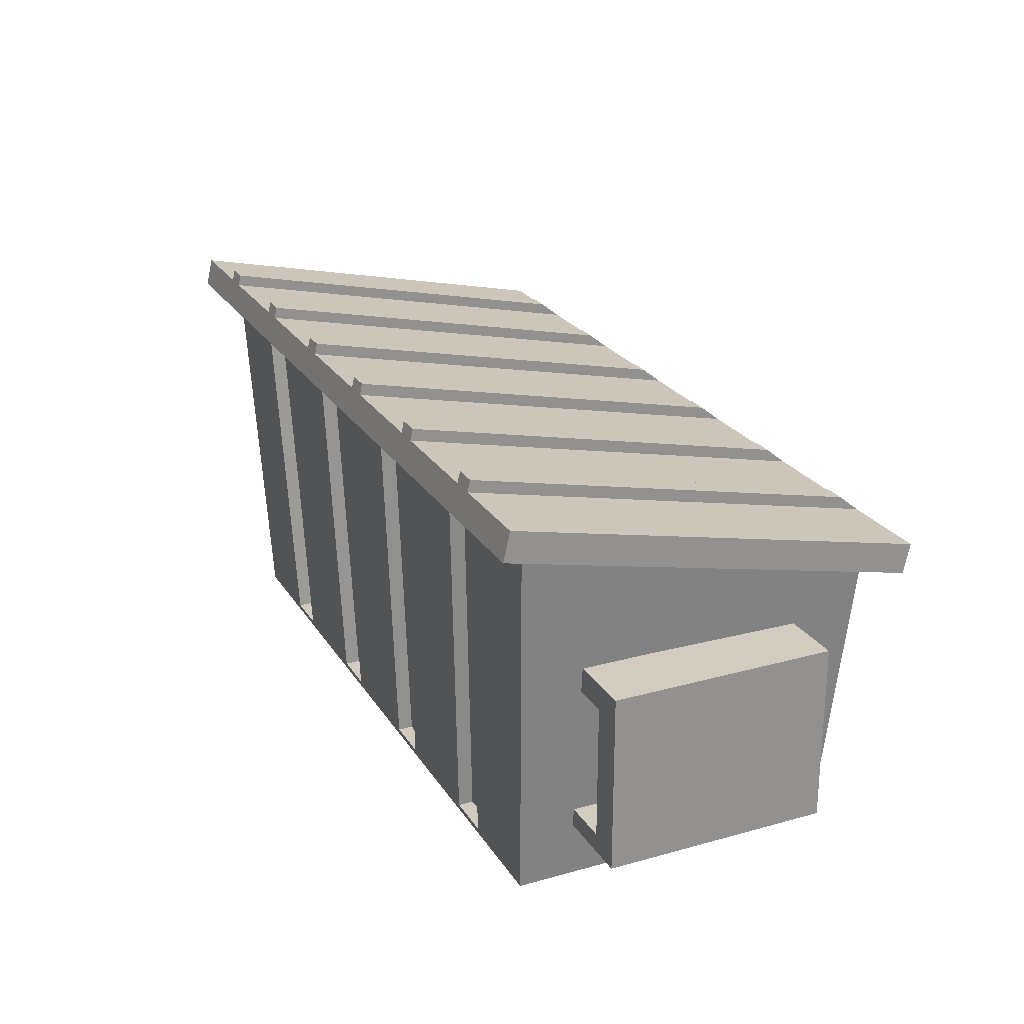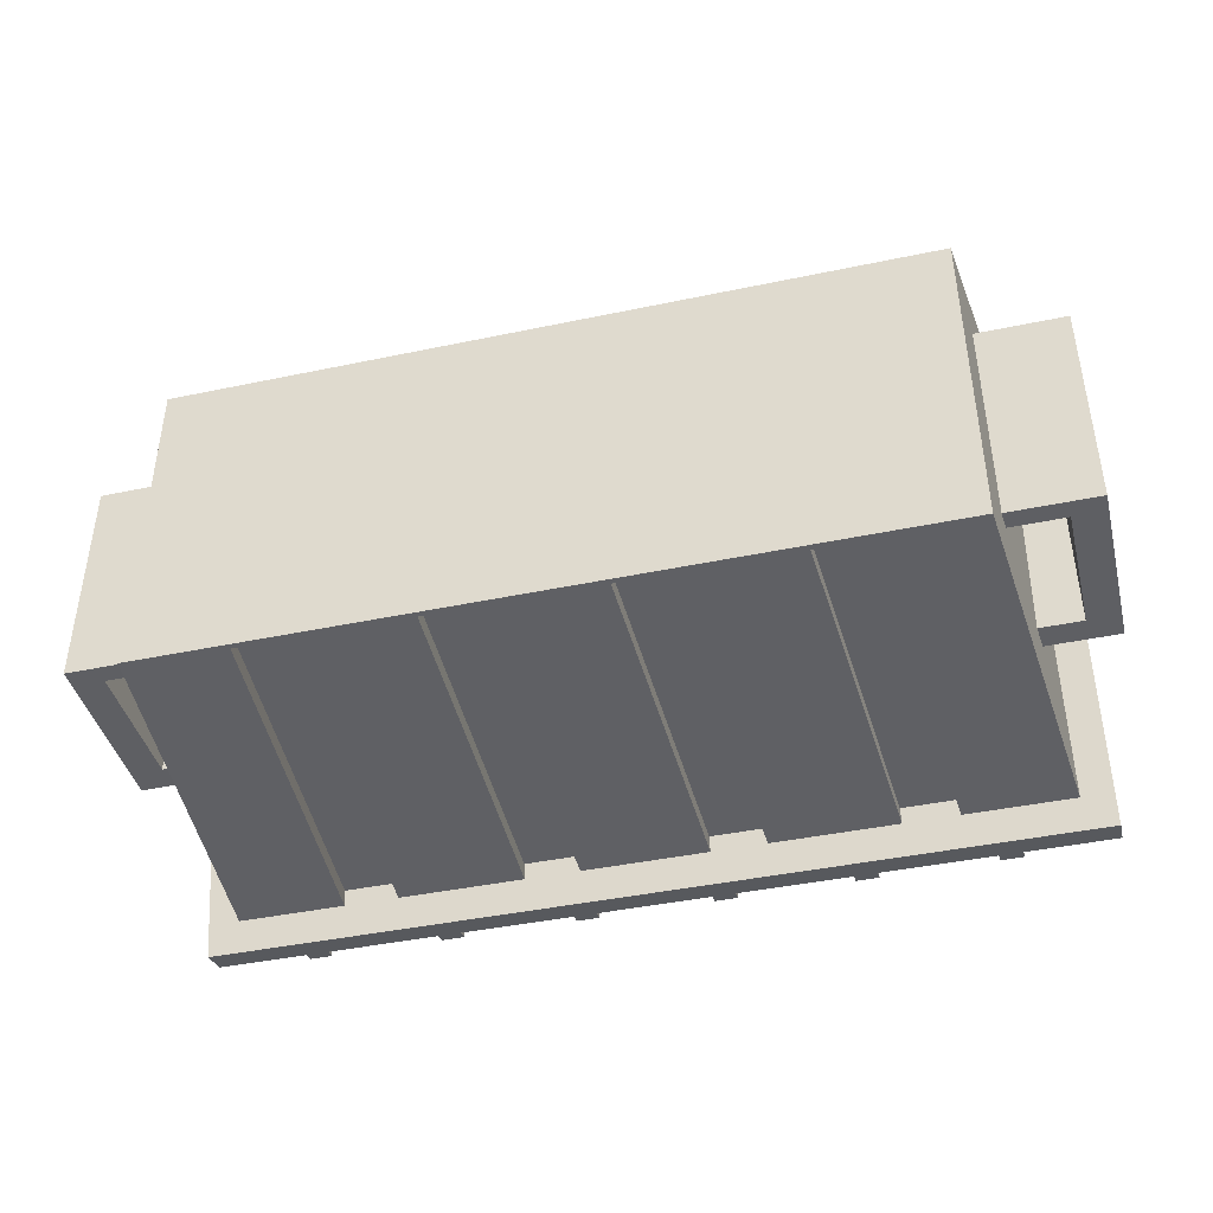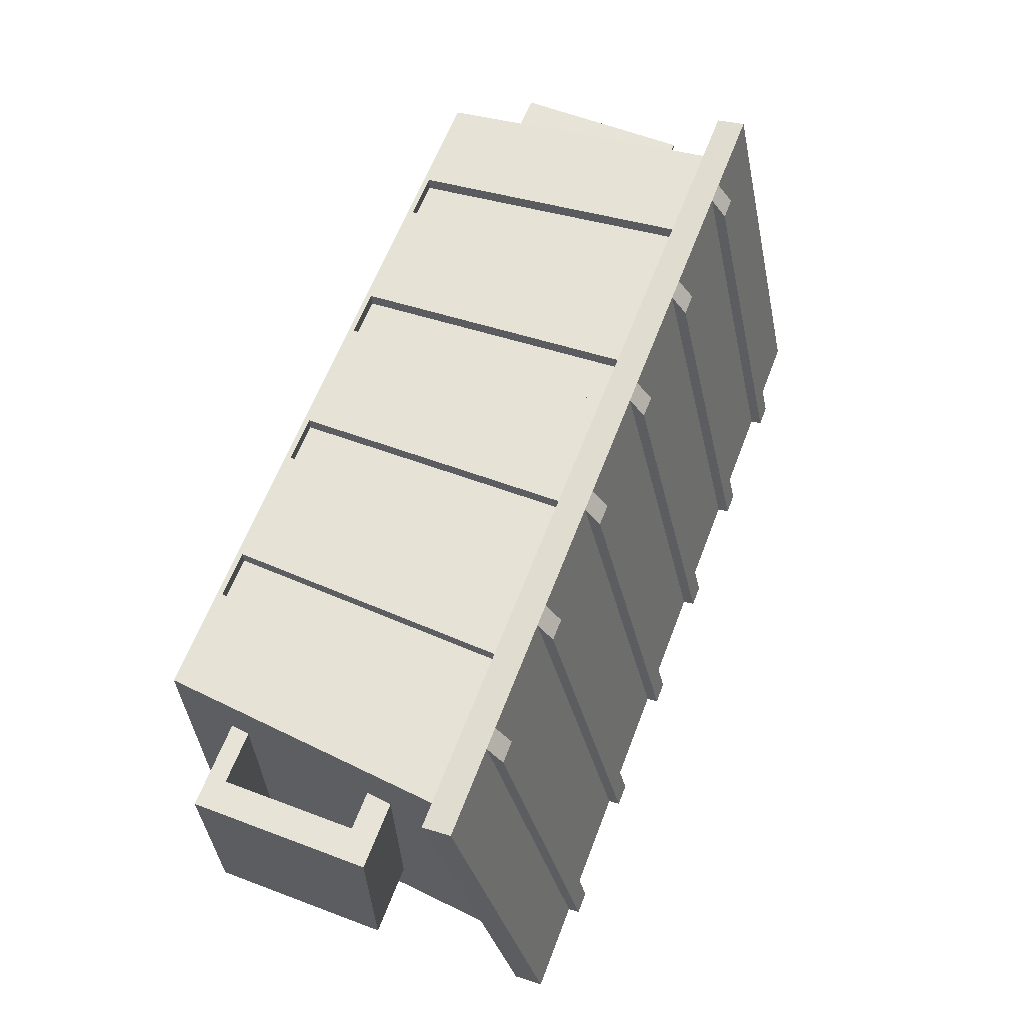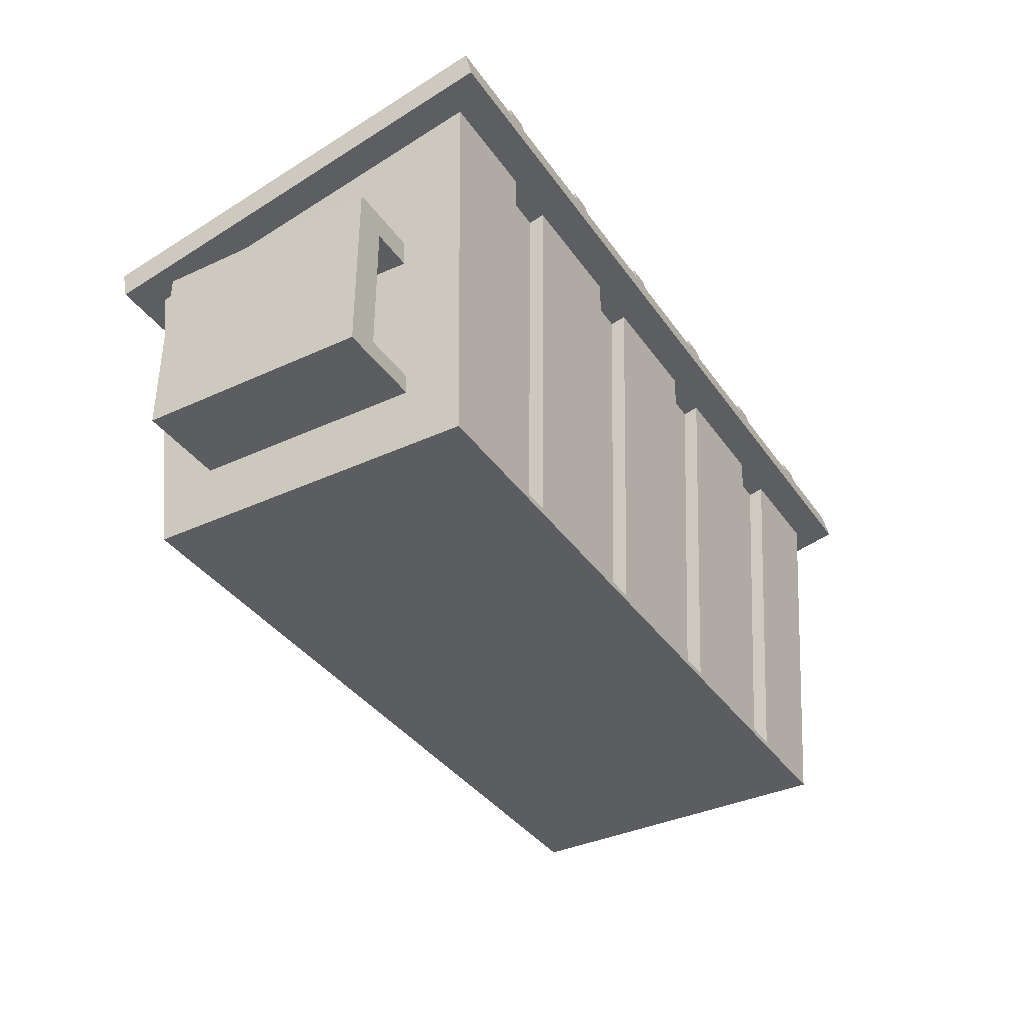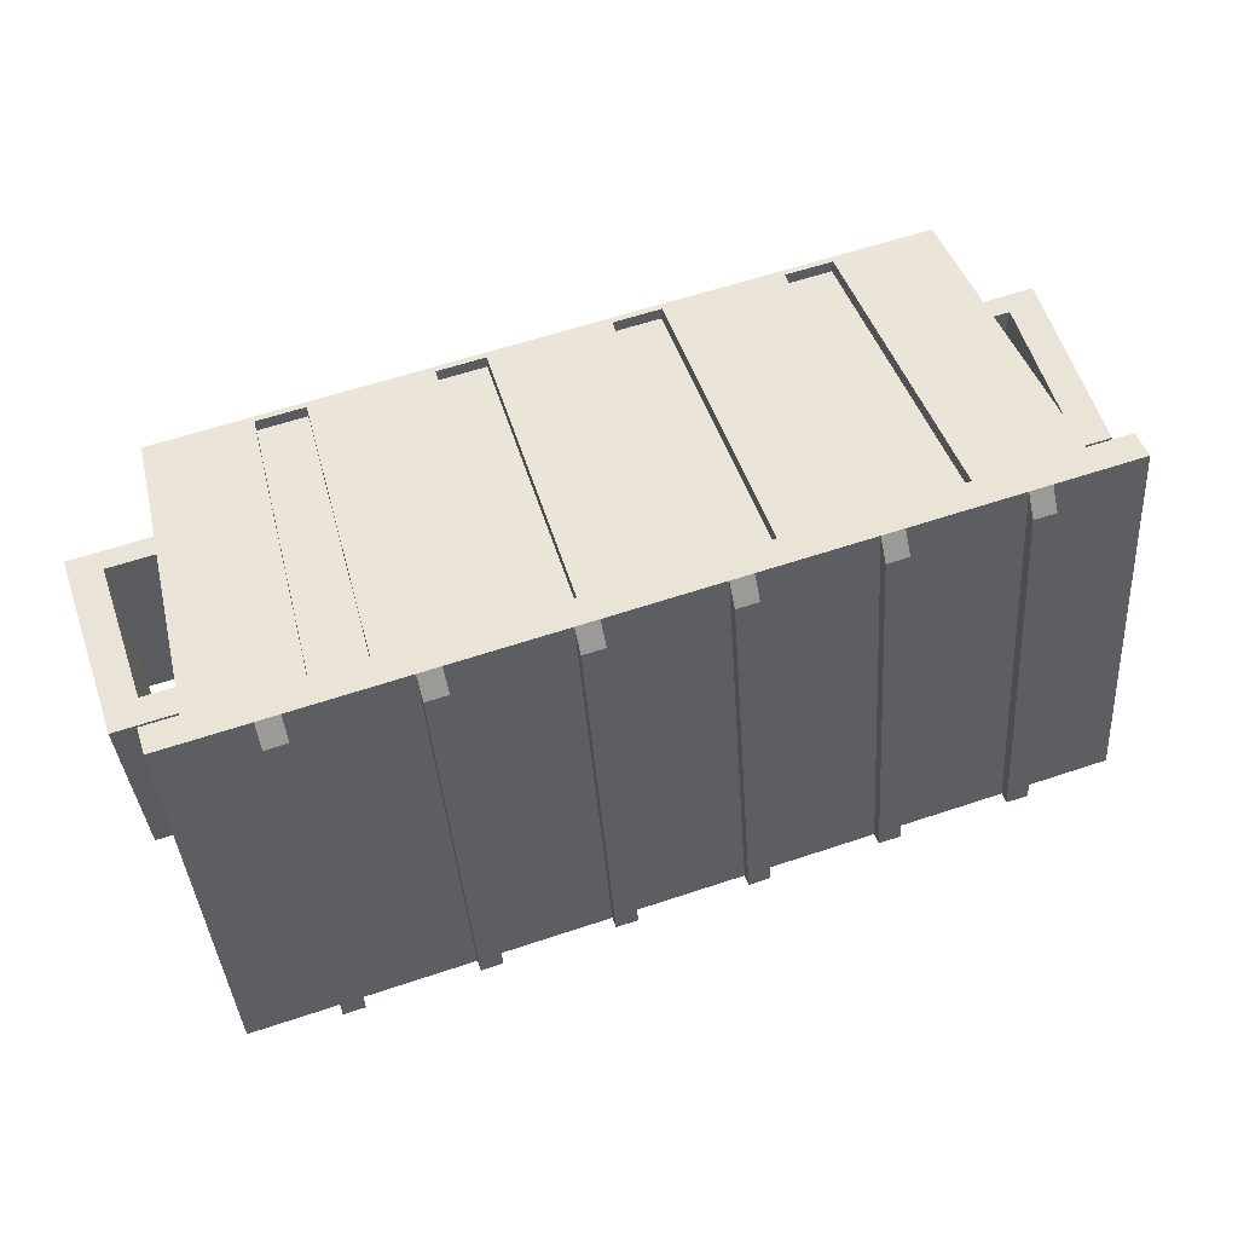
<metadata>
{"format":"obj","ext":"obj","renderer":"f3d","projection":"perspective","resolution":1024,"background":"white","views":[{"elev":24.0,"azim":-114.7,"up":"+Y"},{"elev":-41.9,"azim":14.2,"up":"+Z"},{"elev":62.4,"azim":110.9,"up":"+Z"},{"elev":-37.2,"azim":120.7,"up":"+Y"},{"elev":61.0,"azim":161.2,"up":"+Z"}]}
</metadata>
<code>
o Cube.004_Cube.026
v 41.08 0.7114 -0.1143
v 41.08 2.3 -0.1143
v 41.08 0.7114 1.886
v 41.08 2.3 1.886
v 39.94 0.7114 -0.1143
v 39.94 2.3 -0.1143
v 39.94 0.7114 1.886
v 39.94 2.3 1.886
v 41.08 2.072 -0.1143
v 41.08 2.072 1.886
v 39.94 2.072 1.886
v 39.94 2.072 -0.1143
v 41.08 0.8768 1.886
v 39.94 0.8768 1.886
v 39.94 0.8768 -0.1143
v 41.08 0.8768 -0.1143
v 40.23 0.7114 1.886
v 40.23 2.3 1.886
v 40.23 0.7114 -0.1143
v 40.23 2.3 -0.1143
v 40.23 2.072 -0.1143
v 40.23 2.072 1.886
v 40.23 0.8768 1.886
v 40.23 0.8768 -0.1143
v 40.7 0.1955 2.363
v 40.41 2.953 2.494
v 40.7 0.1955 -0.5915
v 40.41 3.685 -0.7225
v 47.39 0.1955 2.363
v 47.69 2.953 2.494
v 47.39 0.1955 -0.5915
v 47.69 3.685 -0.7225
v 46.49 0.2431 -0.5937
v 46.07 0.2431 -0.5937
v 45.01 0.2431 -0.5937
v 44.58 0.2431 -0.5937
v 43.52 0.2431 -0.5937
v 43.09 0.2431 -0.5937
v 42.03 0.2431 -0.5937
v 41.6 0.2431 -0.5937
v 41.38 3.637 -0.7202
v 41.87 3.637 -0.7202
v 43 3.637 -0.7202
v 43.49 3.637 -0.7202
v 44.61 3.637 -0.7202
v 45.1 3.637 -0.7202
v 46.23 3.637 -0.7202
v 46.72 3.637 -0.7202
v 41.6 0.2431 2.365
v 42.03 0.2431 2.365
v 43.09 0.2431 2.365
v 43.52 0.2431 2.365
v 44.58 0.2431 2.365
v 45.01 0.2431 2.365
v 46.07 0.2431 2.365
v 46.49 0.2431 2.365
v 46.72 2.905 2.492
v 46.23 2.905 2.492
v 45.1 2.905 2.492
v 44.61 2.905 2.492
v 43.49 2.905 2.492
v 43 2.905 2.492
v 41.87 2.905 2.492
v 41.38 2.905 2.492
v 46.65 0.1955 -0.5915
v 45.91 0.1955 -0.5915
v 45.16 0.1955 -0.5915
v 44.42 0.1955 -0.5915
v 43.68 0.1955 -0.5915
v 42.93 0.1955 -0.5915
v 42.19 0.1955 -0.5915
v 41.45 0.1955 -0.5915
v 41.22 3.685 -0.7225
v 42.03 3.685 -0.7225
v 42.84 3.685 -0.7225
v 43.64 3.685 -0.7225
v 44.45 3.685 -0.7225
v 45.26 3.685 -0.7225
v 46.07 3.685 -0.7225
v 46.88 3.685 -0.7225
v 41.45 0.1955 2.363
v 42.19 0.1955 2.363
v 42.93 0.1955 2.363
v 43.68 0.1955 2.363
v 44.42 0.1955 2.363
v 45.16 0.1955 2.363
v 45.91 0.1955 2.363
v 46.65 0.1955 2.363
v 46.88 2.953 2.494
v 46.07 2.953 2.494
v 45.26 2.953 2.494
v 44.45 2.953 2.494
v 43.64 2.953 2.494
v 42.84 2.953 2.494
v 42.03 2.953 2.494
v 41.22 2.953 2.494
v 41.6 0.2431 2.236
v 42.03 0.2431 2.236
v 43.09 0.2431 2.236
v 43.52 0.2431 2.236
v 44.58 0.2431 2.236
v 45.01 0.2431 2.236
v 46.07 0.2431 2.236
v 46.49 0.2431 2.236
v 46.72 2.905 2.363
v 46.23 2.905 2.363
v 45.1 2.905 2.363
v 44.61 2.905 2.363
v 43.49 2.905 2.363
v 43 2.905 2.363
v 41.87 2.905 2.363
v 41.38 2.905 2.363
v 46.49 0.2431 -0.4595
v 46.07 0.2431 -0.4595
v 45.01 0.2431 -0.4595
v 44.58 0.2431 -0.4595
v 43.52 0.2431 -0.4595
v 43.09 0.2431 -0.4595
v 42.03 0.2431 -0.4595
v 41.6 0.2431 -0.4595
v 41.38 3.637 -0.586
v 41.87 3.637 -0.586
v 43 3.637 -0.586
v 43.49 3.637 -0.586
v 44.61 3.637 -0.586
v 45.1 3.637 -0.586
v 46.23 3.637 -0.586
v 46.72 3.637 -0.586
v 40.14 2.766 2.715
v 40.14 3.024 2.773
v 40.14 3.599 -1.001
v 40.14 3.857 -0.9436
v 47.96 2.766 2.715
v 47.96 3.024 2.773
v 47.96 3.599 -1.001
v 47.96 3.857 -0.9436
v 47.36 3.599 -1.001
v 46.75 3.599 -1.001
v 46.15 3.599 -1.001
v 45.55 3.599 -1.001
v 44.95 3.599 -1.001
v 44.35 3.599 -1.001
v 43.75 3.599 -1.001
v 43.15 3.599 -1.001
v 42.55 3.599 -1.001
v 41.94 3.599 -1.001
v 41.34 3.599 -1.001
v 40.74 3.599 -1.001
v 40.74 3.857 -0.9436
v 41.34 3.857 -0.9436
v 41.94 3.857 -0.9436
v 42.55 3.857 -0.9436
v 43.15 3.857 -0.9436
v 43.75 3.857 -0.9436
v 44.35 3.857 -0.9436
v 44.95 3.857 -0.9436
v 45.55 3.857 -0.9436
v 46.15 3.857 -0.9436
v 46.75 3.857 -0.9436
v 47.36 3.857 -0.9436
v 40.74 2.766 2.715
v 41.34 2.766 2.715
v 41.94 2.766 2.715
v 42.55 2.766 2.715
v 43.15 2.766 2.715
v 43.75 2.766 2.715
v 44.35 2.766 2.715
v 44.95 2.766 2.715
v 45.55 2.766 2.715
v 46.15 2.766 2.715
v 46.75 2.766 2.715
v 47.36 2.766 2.715
v 47.36 3.024 2.773
v 46.75 3.024 2.773
v 46.15 3.024 2.773
v 45.55 3.024 2.773
v 44.95 3.024 2.773
v 44.35 3.024 2.773
v 43.75 3.024 2.773
v 43.15 3.024 2.773
v 42.55 3.024 2.773
v 41.94 3.024 2.773
v 41.34 3.024 2.773
v 40.74 3.024 2.773
v 41.14 3.599 -1.001
v 40.94 3.599 -1.001
v 40.94 3.857 -0.9436
v 41.14 3.857 -0.9436
v 40.94 2.766 2.715
v 41.14 2.766 2.715
v 41.14 3.024 2.773
v 40.94 3.024 2.773
v 42.35 3.599 -1.001
v 42.14 3.599 -1.001
v 42.14 3.857 -0.9436
v 42.35 3.857 -0.9436
v 42.14 2.766 2.715
v 42.35 2.766 2.715
v 42.35 3.024 2.773
v 42.14 3.024 2.773
v 43.55 3.599 -1.001
v 43.35 3.599 -1.001
v 43.35 3.857 -0.9436
v 43.55 3.857 -0.9436
v 43.35 2.766 2.715
v 43.55 2.766 2.715
v 43.55 3.024 2.773
v 43.35 3.024 2.773
v 44.75 3.599 -1.001
v 44.55 3.599 -1.001
v 44.55 3.857 -0.9436
v 44.75 3.857 -0.9436
v 44.55 2.766 2.715
v 44.75 2.766 2.715
v 44.75 3.024 2.773
v 44.55 3.024 2.773
v 45.95 3.599 -1.001
v 45.75 3.599 -1.001
v 45.75 3.857 -0.9436
v 45.95 3.857 -0.9436
v 45.75 2.766 2.715
v 45.95 2.766 2.715
v 45.95 3.024 2.773
v 45.75 3.024 2.773
v 47.16 3.599 -1.001
v 46.96 3.599 -1.001
v 46.96 3.857 -0.9436
v 47.16 3.857 -0.9436
v 46.96 2.766 2.715
v 47.16 2.766 2.715
v 47.16 3.024 2.773
v 46.96 3.024 2.773
v 40.94 3.958 -0.9208
v 41.14 3.958 -0.9208
v 41.14 3.172 2.589
v 40.94 3.172 2.589
v 42.14 3.958 -0.9208
v 42.35 3.958 -0.9208
v 42.35 3.172 2.589
v 42.14 3.172 2.589
v 43.35 3.958 -0.9208
v 43.55 3.958 -0.9208
v 43.55 3.172 2.589
v 43.35 3.172 2.589
v 44.55 3.958 -0.9208
v 44.75 3.958 -0.9208
v 44.75 3.172 2.589
v 44.55 3.172 2.589
v 45.75 3.958 -0.9208
v 45.95 3.958 -0.9208
v 45.95 3.172 2.589
v 45.75 3.172 2.589
v 46.96 3.958 -0.9208
v 47.16 3.958 -0.9208
v 47.16 3.172 2.589
v 46.96 3.172 2.589
v 47.08 0.7114 1.886
v 47.08 2.3 1.886
v 47.08 0.7114 -0.1143
v 47.08 2.3 -0.1143
v 48.22 0.7114 1.886
v 48.22 2.3 1.886
v 48.22 0.7114 -0.1143
v 48.22 2.3 -0.1143
v 47.08 2.072 1.886
v 47.08 2.072 -0.1143
v 48.22 2.072 -0.1143
v 48.22 2.072 1.886
v 47.08 0.8768 -0.1143
v 48.22 0.8768 -0.1143
v 48.22 0.8768 1.886
v 47.08 0.8768 1.886
v 47.94 0.7114 -0.1143
v 47.94 2.3 -0.1143
v 47.94 0.7114 1.886
v 47.94 2.3 1.886
v 47.94 2.072 1.886
v 47.94 2.072 -0.1143
v 47.94 0.8768 -0.1143
v 47.94 0.8768 1.886
f 9 2 4 10
f 22 18 8 11
f 11 8 6 12
f 21 20 2 9
f 17 7 5 19
f 18 4 2 20
f 14 11 12 15
f 23 22 11 14
f 1 16 13 3
f 17 23 14 7
f 7 14 15 5
f 19 24 16 1
f 5 15 24 19
f 3 13 23 17
f 15 12 21 24
f 8 18 20 6
f 3 17 19 1
f 12 6 20 21
f 10 4 18 22
f 13 16 24 23
f 23 24 21 22
f 21 9 10 22
f 25 26 28 27
f 65 80 32 31
f 31 32 30 29
f 81 96 26 25
f 65 31 29 88
f 73 28 26 96
f 32 80 89 30
f 80 79 90 89
f 79 78 91 90
f 78 77 92 91
f 77 76 93 92
f 76 75 94 93
f 75 74 95 94
f 74 73 96 95
f 27 72 81 25
f 72 71 82 81
f 71 70 83 82
f 70 69 84 83
f 69 68 85 84
f 68 67 86 85
f 67 66 87 86
f 66 65 88 87
f 29 30 89 88
f 52 61 109 100
f 87 90 91 86
f 57 58 106 105
f 85 92 93 84
f 60 53 101 108
f 83 94 95 82
f 55 56 104 103
f 27 28 73 72
f 43 44 124 123
f 71 74 75 70
f 44 37 117 124
f 69 76 77 68
f 41 42 122 121
f 67 78 79 66
f 38 43 123 118
f 34 33 65 66
f 36 35 67 68
f 38 37 69 70
f 40 39 71 72
f 42 41 73 74
f 44 43 75 76
f 46 45 77 78
f 48 47 79 80
f 50 49 81 82
f 52 51 83 84
f 54 53 85 86
f 56 55 87 88
f 58 57 89 90
f 60 59 91 92
f 62 61 93 94
f 64 63 95 96
f 57 56 88 89
f 55 58 90 87
f 59 54 86 91
f 53 60 92 85
f 61 52 84 93
f 51 62 94 83
f 63 50 82 95
f 49 64 96 81
f 41 40 72 73
f 39 42 74 71
f 43 38 70 75
f 37 44 76 69
f 45 36 68 77
f 35 46 78 67
f 47 34 66 79
f 33 48 80 65
f 104 105 106 103
f 102 107 108 101
f 100 109 110 99
f 98 111 112 97
f 59 60 108 107
f 62 51 99 110
f 61 62 110 109
f 50 63 111 98
f 63 64 112 111
f 49 50 98 97
f 64 49 97 112
f 56 57 105 104
f 51 52 100 99
f 58 55 103 106
f 53 54 102 101
f 54 59 107 102
f 120 121 122 119
f 118 123 124 117
f 116 125 126 115
f 114 127 128 113
f 36 45 125 116
f 45 46 126 125
f 46 35 115 126
f 47 48 128 127
f 33 34 114 113
f 34 47 127 114
f 35 36 116 115
f 48 33 113 128
f 40 41 121 120
f 37 38 118 117
f 42 39 119 122
f 39 40 120 119
f 265 258 260 266
f 278 274 264 267
f 267 264 262 268
f 277 276 258 265
f 273 263 261 275
f 274 260 258 276
f 270 267 268 271
f 279 278 267 270
f 257 272 269 259
f 273 279 270 263
f 263 270 271 261
f 275 280 272 257
f 261 271 280 275
f 259 269 279 273
f 271 268 277 280
f 264 274 276 262
f 259 273 275 257
f 268 262 276 277
f 266 260 274 278
f 269 272 280 279
f 279 280 277 278
f 277 265 266 278
f 129 130 132 131
f 137 160 136 135
f 135 136 134 133
f 161 184 130 129
f 137 135 133 172
f 149 132 130 184
f 136 160 173 134
f 227 159 174 232
f 159 158 175 174
f 219 157 176 224
f 157 156 177 176
f 211 155 178 216
f 155 154 179 178
f 203 153 180 208
f 153 152 181 180
f 195 151 182 200
f 151 150 183 182
f 187 149 184 192
f 131 148 161 129
f 185 147 162 190
f 147 146 163 162
f 193 145 164 198
f 145 144 165 164
f 201 143 166 206
f 143 142 167 166
f 209 141 168 214
f 141 140 169 168
f 217 139 170 222
f 139 138 171 170
f 225 137 172 230
f 133 134 173 172
f 229 232 174 171
f 171 174 175 170
f 221 224 176 169
f 169 176 177 168
f 213 216 178 167
f 167 178 179 166
f 205 208 180 165
f 165 180 181 164
f 197 200 182 163
f 163 182 183 162
f 189 192 184 161
f 131 132 149 148
f 185 188 150 147
f 147 150 151 146
f 193 196 152 145
f 145 152 153 144
f 201 204 154 143
f 143 154 155 142
f 209 212 156 141
f 141 156 157 140
f 217 220 158 139
f 139 158 159 138
f 225 228 160 137
f 148 149 187 186
f 186 187 188 185
f 162 183 191 190
f 190 191 192 189
f 148 186 189 161
f 186 185 190 189
f 150 188 191 183
f 228 227 253 254
f 146 151 195 194
f 194 195 196 193
f 164 181 199 198
f 198 199 200 197
f 146 194 197 163
f 194 193 198 197
f 152 196 199 181
f 195 200 240 237
f 144 153 203 202
f 202 203 204 201
f 166 179 207 206
f 206 207 208 205
f 144 202 205 165
f 202 201 206 205
f 154 204 207 179
f 200 199 239 240
f 142 155 211 210
f 210 211 212 209
f 168 177 215 214
f 214 215 216 213
f 142 210 213 167
f 210 209 214 213
f 156 212 215 177
f 199 196 238 239
f 140 157 219 218
f 218 219 220 217
f 170 175 223 222
f 222 223 224 221
f 140 218 221 169
f 218 217 222 221
f 158 220 223 175
f 220 219 249 250
f 138 159 227 226
f 226 227 228 225
f 172 173 231 230
f 230 231 232 229
f 138 226 229 171
f 226 225 230 229
f 160 228 231 173
f 187 192 236 233
f 234 233 236 235
f 238 237 240 239
f 242 241 244 243
f 246 245 248 247
f 250 249 252 251
f 254 253 256 255
f 207 204 242 243
f 208 207 243 244
f 203 208 244 241
f 215 212 246 247
f 188 187 233 234
f 216 215 247 248
f 211 216 248 245
f 223 220 250 251
f 196 195 237 238
f 224 223 251 252
f 219 224 252 249
f 231 228 254 255
f 204 203 241 242
f 232 231 255 256
f 227 232 256 253
f 191 188 234 235
f 212 211 245 246
f 192 191 235 236

</code>
